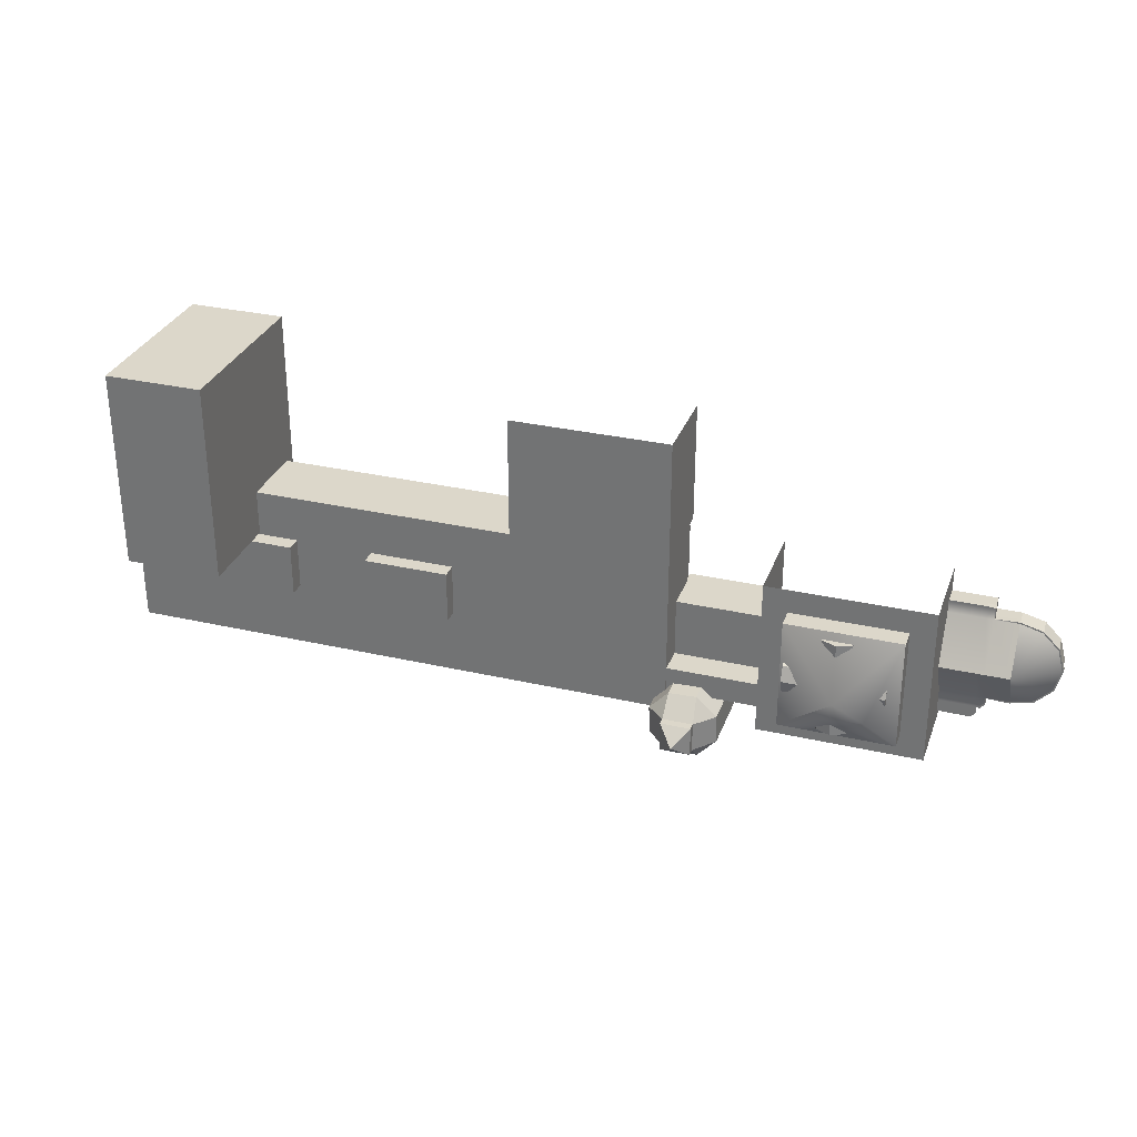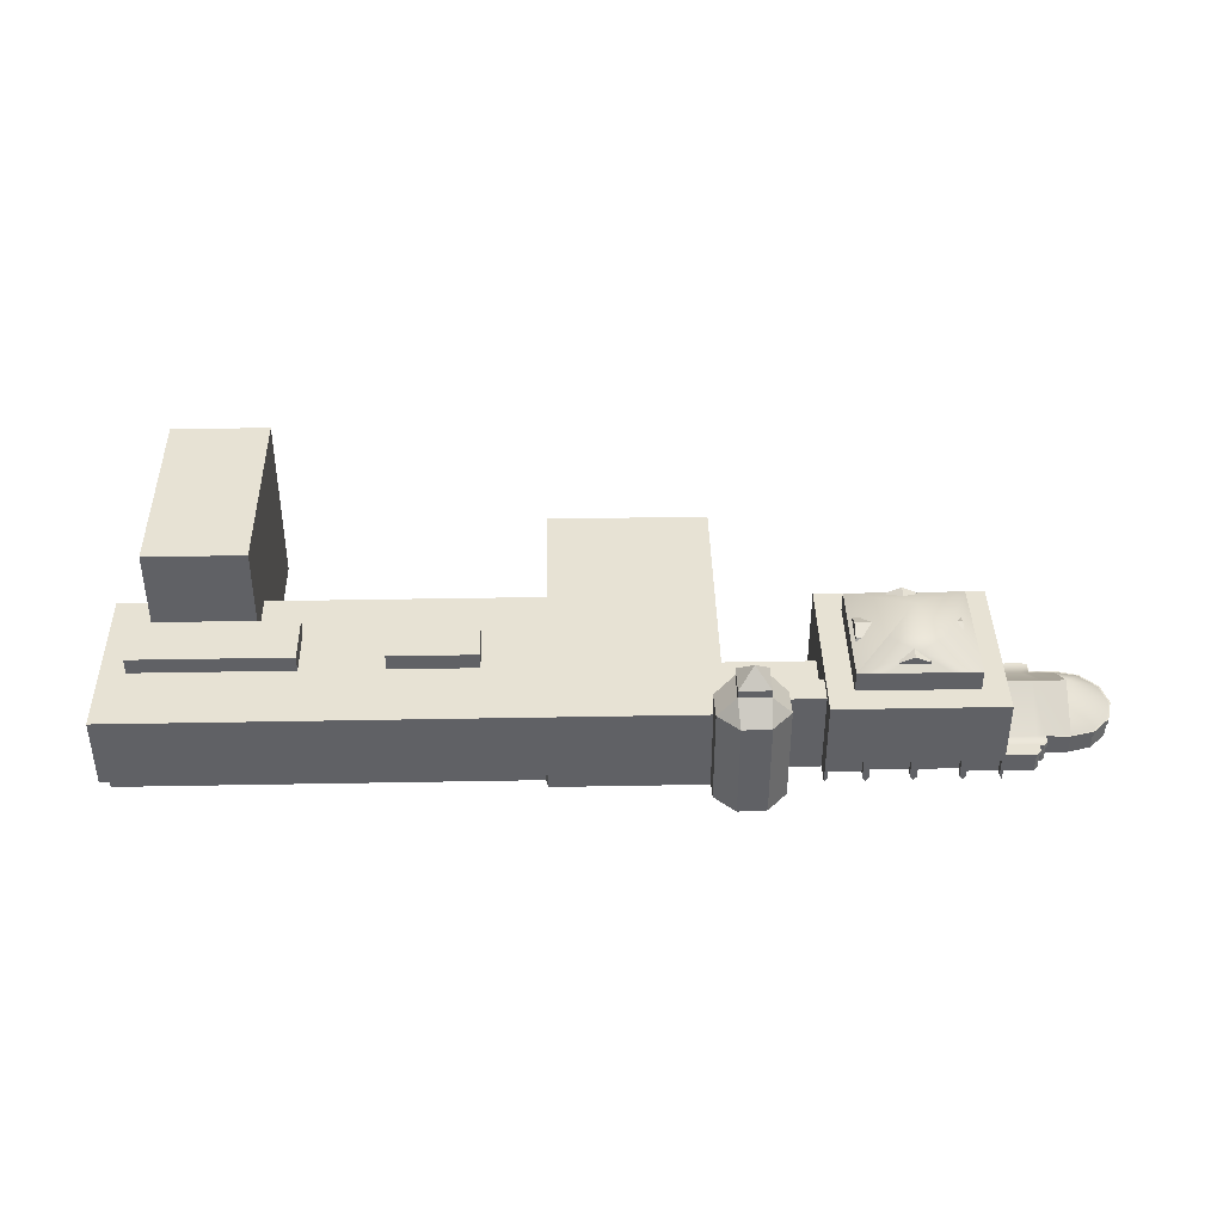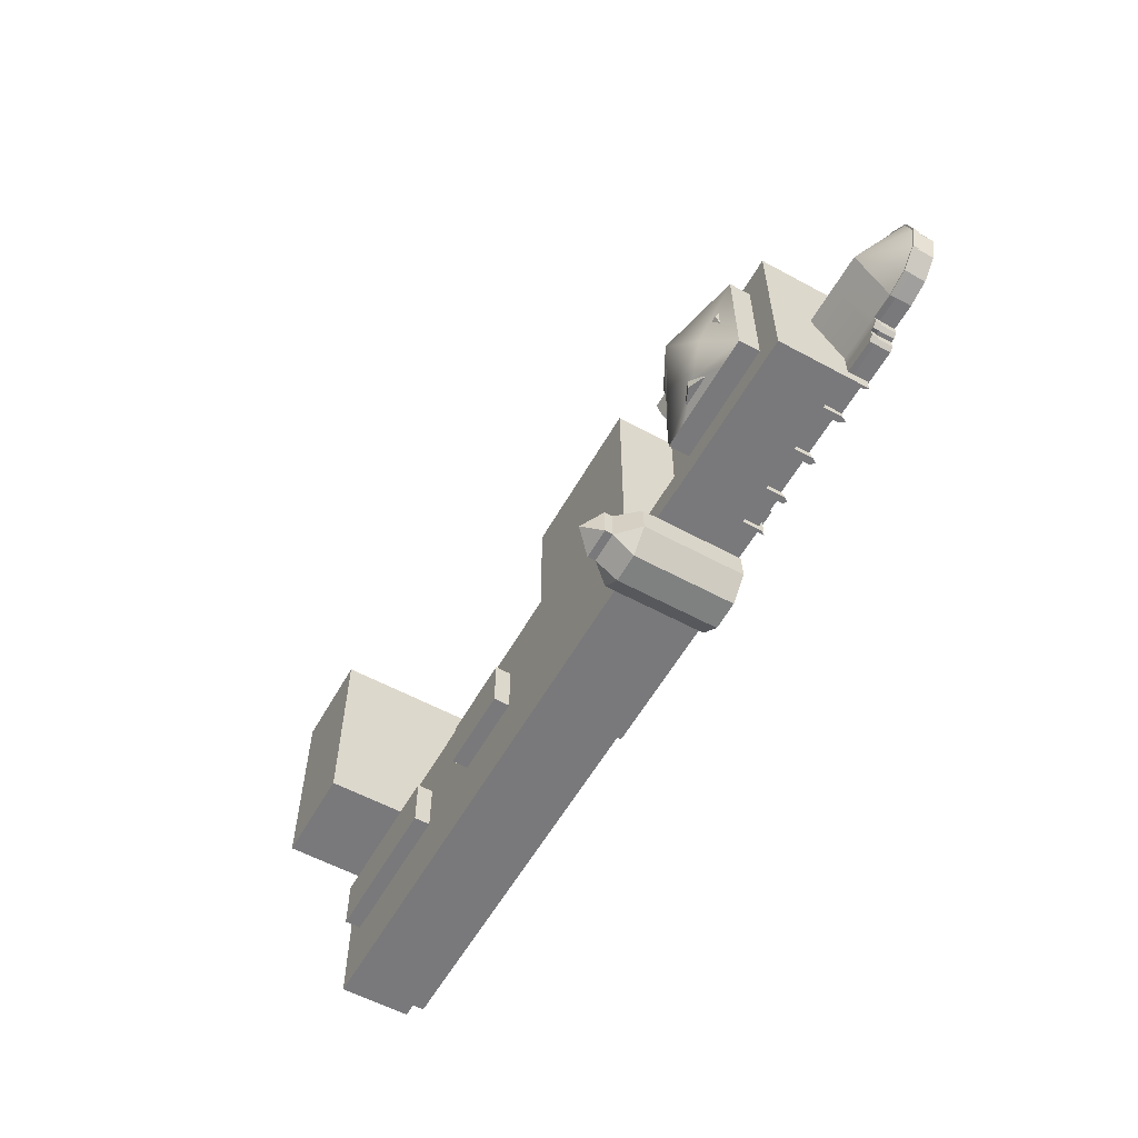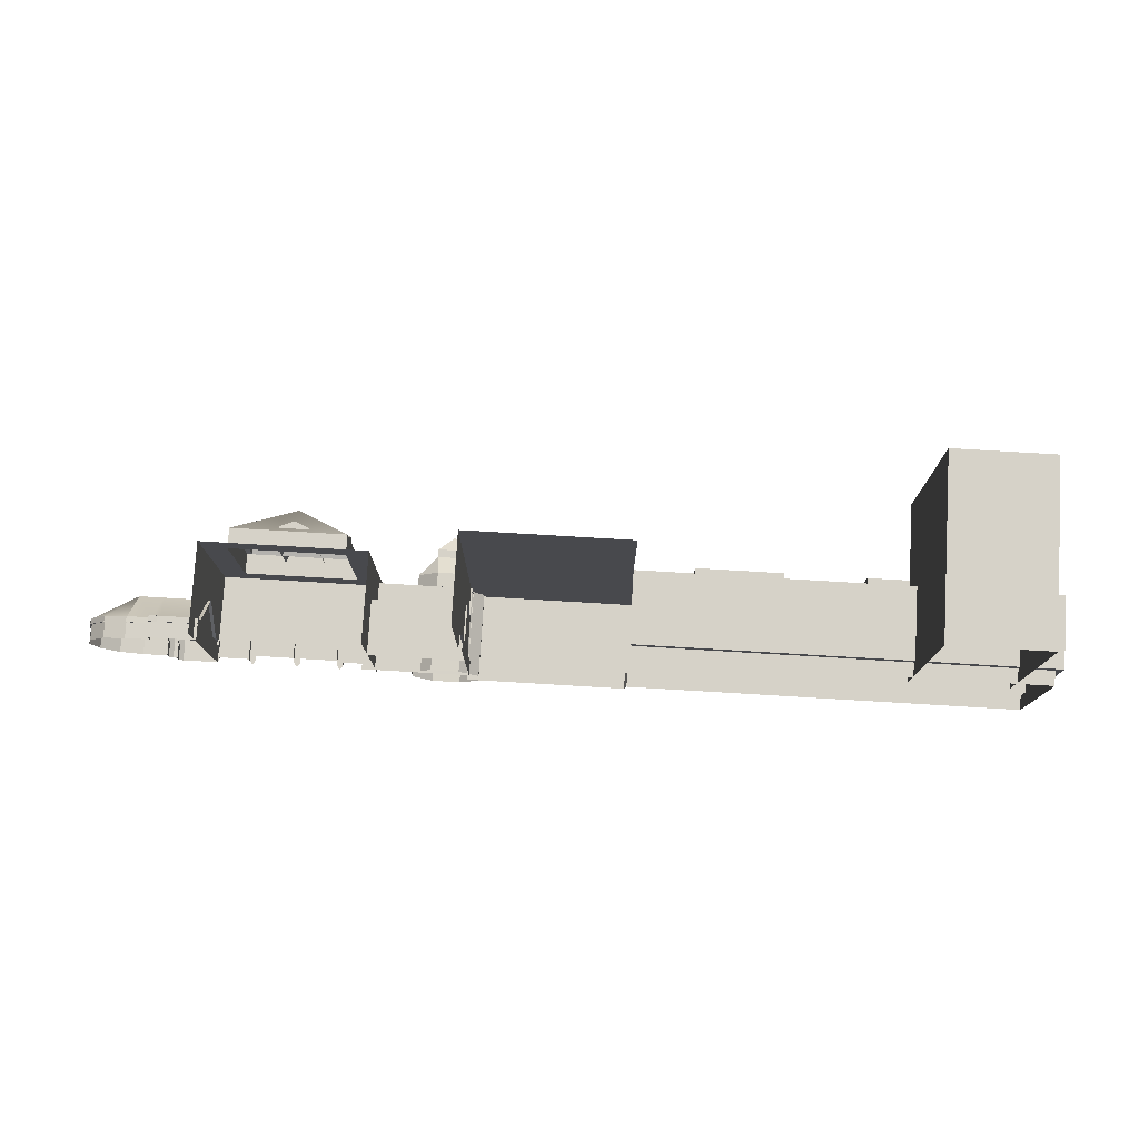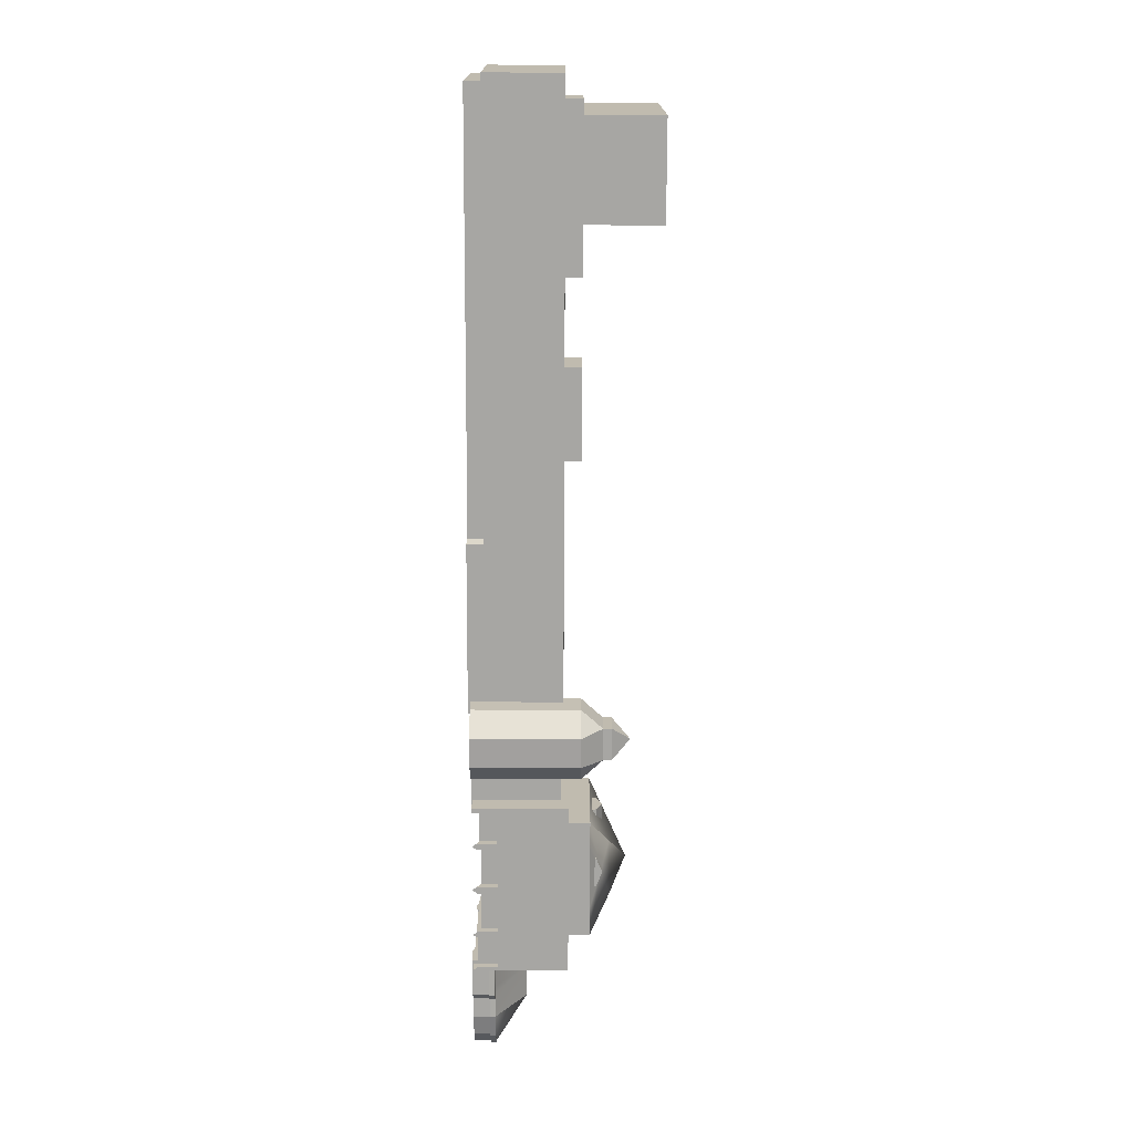
<metadata>
{"format":"obj","ext":"obj","renderer":"f3d","projection":"perspective","resolution":1024,"background":"white","views":[{"elev":30.7,"azim":-161.7,"up":"+Z"},{"elev":39.9,"azim":178.7,"up":"+Y"},{"elev":-57.9,"azim":-119.3,"up":"+Z"},{"elev":77.6,"azim":3.4,"up":"+Z"},{"elev":-74.1,"azim":89.8,"up":"+Z"}]}
</metadata>
<code>
o sauder2_Mesh.001
v 0.02899 -0.009188 0.02675
v 0.04138 -0.009188 0.02675
v 0.04138 0.01308 0.02675
v 0.02899 0.01308 0.02675
v 0.04138 0.01308 0.001387
v 0.02899 0.01308 0.001387
v 0.04138 -0.009188 0.001387
v 0.02899 -0.009188 0.001387
v -0.02501 0.001502 -0.01402
v -0.02501 0.001502 0.007212
v -0.004826 0.001502 0.007212
v -0.004826 0.001502 -0.01402
v -0.004826 -0.00752 -0.01402
v -0.02501 -0.00752 -0.01402
v 0.04664 -0.00752 0.007212
v 0.04664 -0.00752 -0.01402
v 0.04664 0.001502 -0.01402
v 0.04664 0.001502 0.007212
v -0.02501 -0.00752 0.007212
v -0.004826 -0.00752 0.007212
v -0.02501 0.001502 0.02265
v -0.004826 0.001502 0.02265
v -0.02501 -0.00752 0.02265
v -0.00455 -0.00752 0.00615
v 0.04573 -0.00752 0.00615
v 0.04573 -0.00752 -0.01296
v -0.00455 -0.00752 -0.01296
v -0.02466 -0.00752 -0.01296
v -0.02466 -0.00752 0.00615
v -0.00455 -0.009371 0.00615
v 0.04573 -0.009371 0.00615
v 0.04573 -0.009371 -0.01296
v -0.00455 -0.009371 -0.01296
v -0.02466 -0.009371 -0.01296
v -0.02466 -0.009371 0.00615
v -0.02501 -0.009349 0.007212
v -0.02501 -0.009349 0.02265
v -0.004826 -0.009469 -0.01402
v -0.02501 -0.009469 -0.01402
v 0.002804 -0.001127 0.001168
v 0.01365 -0.001127 0.001168
v 0.01365 0.003508 0.001168
v 0.002804 0.003508 0.001168
v 0.01365 0.003508 -0.005466
v 0.002804 0.003508 -0.005466
v 0.01365 -0.001127 -0.005466
v 0.002804 -0.001127 -0.005466
v 0.02385 -0.001127 0.001168
v 0.04355 -0.001127 0.001168
v 0.04355 0.003508 0.001168
v 0.02385 0.003508 0.001168
v 0.04355 0.003508 -0.005466
v 0.02385 0.003508 -0.005466
v 0.04355 -0.001127 -0.005466
v 0.02385 -0.001127 -0.005466
v -0.03834 -0.009334 -0.000758
v -0.02482 -0.009334 -0.000758
v -0.02482 -0.004932 -0.000758
v -0.03834 -0.004932 -0.000758
v -0.03834 0.001291 -0.00823
v -0.02482 0.001291 -0.00823
v -0.02482 0.001291 -0.01141
v -0.03834 0.001291 -0.01141
v -0.03834 -0.004932 -0.01141
v -0.02482 -0.004932 -0.01141
v -0.02482 -0.009334 -0.01141
v -0.03834 -0.009334 -0.01141
v -0.02482 -0.002335 -0.01141
v -0.03834 -0.002335 -0.01141
v -0.03834 -0.002335 -0.00823
v -0.02482 -0.002335 -0.00823
v -0.03834 -0.002335 -0.000758
v -0.02482 -0.002335 -0.000758
v -0.06591 -0.006677 -0.009657
v -0.0687 -0.006677 -0.008909
v -0.06591 -0.003018 -0.004072
v -0.07074 -0.006677 -0.006865
v -0.07149 -0.006677 -0.004072
v -0.07074 -0.006677 -0.00128
v -0.0687 -0.006677 0.000765
v -0.06591 -0.006677 0.001513
v -0.06286 -0.003018 -0.004072
v -0.06286 -0.006677 -0.009657
v -0.06286 -0.006677 0.001513
v -0.06186 -0.006677 0.001513
v -0.06186 -0.003018 -0.004072
v -0.06186 -0.006677 -0.009657
v -0.06286 -0.006677 0.003001
v -0.06186 -0.006677 0.003001
v -0.06186 -0.006677 -0.01115
v -0.05695 -0.006677 0.001513
v -0.05695 -0.006677 0.003001
v -0.05695 -0.003018 -0.004072
v -0.05695 -0.006677 -0.009657
v -0.05695 -0.006677 -0.01115
v -0.05695 -0.007383 -0.009657
v -0.05695 -0.009353 -0.009657
v -0.05695 -0.009353 -0.01115
v -0.05695 -0.007383 -0.01115
v -0.06591 -0.009353 -0.009657
v -0.06591 -0.007383 -0.009657
v -0.06286 -0.007383 -0.009657
v -0.06286 -0.009353 -0.009657
v -0.0687 -0.009353 -0.008909
v -0.0687 -0.007383 -0.008909
v -0.07074 -0.009353 -0.006865
v -0.07074 -0.007383 -0.006865
v -0.07149 -0.009353 -0.004072
v -0.07149 -0.007383 -0.004072
v -0.07074 -0.009353 -0.00128
v -0.07074 -0.007383 -0.00128
v -0.0687 -0.009353 0.000765
v -0.0687 -0.007383 0.000765
v -0.06591 -0.009353 0.001513
v -0.06591 -0.007383 0.001513
v -0.06286 -0.007383 0.001513
v -0.06286 -0.009353 0.001513
v -0.06286 -0.007383 0.003001
v -0.06286 -0.009353 0.003001
v -0.06186 -0.007383 0.003001
v -0.06186 -0.009353 0.003001
v -0.05695 -0.007383 0.003001
v -0.05695 -0.009353 0.003001
v -0.05695 -0.009353 0.001513
v -0.05695 -0.007383 0.001513
v -0.06296 -0.006677 0.001606
v -0.06593 -0.006677 0.001695
v -0.06593 -0.007383 0.001695
v -0.06296 -0.007383 0.001606
v -0.06879 -0.006677 0.00092
v -0.06879 -0.007383 0.00092
v -0.0709 -0.006677 -0.00119
v -0.0709 -0.007383 -0.00119
v -0.07167 -0.006677 -0.004072
v -0.07167 -0.007383 -0.004072
v -0.0709 -0.006677 -0.006954
v -0.0709 -0.007383 -0.006954
v -0.06879 -0.006677 -0.009064
v -0.06879 -0.007383 -0.009064
v -0.06593 -0.006677 -0.00984
v -0.06593 -0.007383 -0.00984
v -0.06296 -0.006677 -0.00975
v -0.06296 -0.007383 -0.00975
v -0.05695 -0.006677 0.003186
v -0.06186 -0.006677 0.003186
v -0.06186 -0.007383 0.003186
v -0.05695 -0.007383 0.003186
v -0.06296 -0.006677 0.003093
v -0.06296 -0.007383 0.003093
v -0.05695 -0.009353 -0.01261
v -0.05695 -0.007383 -0.01261
v -0.05695 -0.006677 -0.01261
v -0.06136 -0.006677 -0.01261
v -0.05676 -0.006677 -0.01115
v -0.05676 -0.007383 -0.01115
v -0.05685 -0.007383 -0.0127
v -0.05685 -0.006677 -0.0127
v -0.06236 -0.009353 -0.01115
v -0.06286 -0.009353 -0.01064
v -0.06286 -0.007383 -0.01064
v -0.06236 -0.007383 -0.01115
v -0.06243 -0.007383 -0.0113
v -0.06302 -0.007383 -0.01071
v -0.06302 -0.006677 -0.01071
v -0.06243 -0.006677 -0.0113
v -0.06143 -0.007383 -0.01277
v -0.06202 -0.007383 -0.01217
v -0.06202 -0.006677 -0.01217
v -0.06143 -0.006677 -0.01277
v -0.06186 -0.007383 -0.01211
v -0.06136 -0.007383 -0.01261
v -0.06136 -0.009353 -0.01261
v -0.06186 -0.009353 -0.01211
v -0.06186 -0.007383 -0.01115
v -0.06186 -0.009353 -0.01115
v -0.06196 -0.006677 -0.01124
v -0.06196 -0.007383 -0.01124
v -0.06186 -0.006677 -0.01211
v -0.06236 -0.006677 -0.01115
v -0.06286 -0.006677 -0.01064
v -0.05423 0.004716 0.00321
v -0.03977 0.004716 0.00321
v -0.047 0.00908 -0.003949
v -0.04145 0.002148 -0.01418
v -0.03667 0.002148 -0.01418
v -0.03667 -0.005612 -0.01418
v -0.04145 -0.005612 -0.01418
v -0.03667 -0.005612 0.006278
v -0.03667 0.002148 0.006278
v -0.05733 -0.005612 -0.01418
v -0.05733 -0.005612 0.006278
v -0.05733 0.002148 0.006278
v -0.05733 0.002148 -0.01418
v -0.03977 0.002148 0.00321
v -0.05423 0.002148 0.00321
v -0.03977 0.002148 -0.01111
v -0.04321 0.002148 -0.01111
v -0.05423 0.002148 -0.01111
v -0.03977 0.004716 -0.01111
v -0.04321 0.004716 -0.01111
v -0.05423 0.004716 -0.01111
v -0.04358 0.007016 -0.007334
v -0.04707 0.005998 -0.009004
v -0.05054 0.007148 -0.007118
v -0.04109 -0.006178 -0.01335
v -0.03703 -0.006178 -0.01335
v -0.03703 -0.008337 -0.01335
v -0.04109 -0.008337 -0.01335
v -0.05733 -0.009162 -0.01418
v -0.05733 -0.009162 0.006278
v -0.03667 -0.009162 0.006278
v -0.03667 -0.009162 -0.01418
v -0.05236 -0.006178 -0.01335
v -0.04744 -0.006178 -0.01335
v -0.04744 -0.008132 -0.01335
v -0.05236 -0.008132 -0.01335
v -0.05279 0.002148 -0.01418
v -0.04701 0.002148 -0.01418
v -0.04701 -0.005612 -0.01418
v -0.05279 -0.005612 -0.01418
v -0.0471 0.002148 -0.01111
v -0.05071 0.002148 -0.01111
v -0.0471 0.004716 -0.01111
v -0.05071 0.004716 -0.01111
v -0.05699 -0.006178 -0.01335
v -0.05313 -0.006178 -0.01335
v -0.05313 -0.008596 -0.01335
v -0.05699 -0.008596 -0.01335
v -0.04659 -0.006178 -0.01335
v -0.04186 -0.006178 -0.01335
v -0.04186 -0.008148 -0.01335
v -0.04659 -0.008148 -0.01335
v -0.03703 -0.006178 -0.01418
v -0.04109 -0.006178 -0.01418
v -0.03703 -0.008596 -0.01418
v -0.04145 -0.009162 -0.01418
v -0.04109 -0.008596 -0.01418
v -0.04744 -0.006178 -0.01418
v -0.05236 -0.006178 -0.01418
v -0.04701 -0.009162 -0.01418
v -0.04744 -0.008596 -0.01418
v -0.05279 -0.009162 -0.01418
v -0.05236 -0.008596 -0.01418
v -0.05313 -0.006178 -0.01418
v -0.05699 -0.006178 -0.01418
v -0.05313 -0.008596 -0.01418
v -0.05699 -0.008596 -0.01418
v -0.04186 -0.006178 -0.01418
v -0.04659 -0.006178 -0.01418
v -0.04186 -0.008596 -0.01418
v -0.04659 -0.008596 -0.01418
v -0.049 0.003683 0.002324
v -0.04827 0.005469 0.002324
v -0.04827 0.005469 -0.01016
v -0.049 0.003683 -0.01016
v -0.04648 0.006208 0.002324
v -0.04648 0.006208 -0.01016
v -0.04469 0.005469 0.002324
v -0.04469 0.005469 -0.01016
v -0.04396 0.003683 0.002324
v -0.04396 0.003683 -0.01016
v -0.04648 0.003683 0.002324
v -0.04648 0.003683 -0.01016
v -0.05272 0.003683 -0.006444
v -0.05272 0.005469 -0.005704
v -0.04024 0.005469 -0.005704
v -0.04024 0.003683 -0.006444
v -0.05272 0.006208 -0.003919
v -0.04024 0.006208 -0.003919
v -0.05272 0.005469 -0.002133
v -0.04024 0.005469 -0.002133
v -0.05272 0.003683 -0.001394
v -0.04024 0.003683 -0.001394
v -0.05272 0.003683 -0.003919
v -0.04024 0.003683 -0.003919
v -0.02979 0.006043 -0.01245
v -0.02595 0.006043 -0.01245
v -0.02595 0.007044 -0.01245
v -0.02979 0.007044 -0.01245
v -0.02979 0.007044 -0.01629
v -0.02595 0.007044 -0.01629
v -0.02595 0.006043 -0.01629
v -0.02979 0.006043 -0.01629
v -0.02787 0.009181 -0.01437
v -0.02366 -0.009127 -0.01641
v -0.02626 -0.009127 -0.01882
v -0.02626 0.003516 -0.01882
v -0.02366 0.003516 -0.01641
v -0.02981 -0.009127 -0.01869
v -0.02981 0.003516 -0.01869
v -0.03222 -0.009127 -0.01608
v -0.03222 0.003516 -0.01608
v -0.03208 -0.009127 -0.01254
v -0.03208 0.003516 -0.01254
v -0.02948 -0.009127 -0.01013
v -0.02948 0.003516 -0.01013
v -0.02593 -0.009127 -0.01026
v -0.02593 0.003516 -0.01026
v -0.02352 -0.009127 -0.01287
v -0.02352 0.003516 -0.01287
f 1 2 3 4
f 4 3 5 6
f 6 5 7 8
f 2 7 5 3
f 8 1 4 6
f 9 10 11 12
f 13 14 9 12
f 15 16 17 18
f 14 19 10 9
f 11 18 17 12
f 13 12 17 16
f 11 20 15 18
f 10 21 22 11
f 10 19 23 21
f 15 20 24 25
f 13 16 26 27
f 16 15 25 26
f 19 14 28 29
f 25 24 30 31
f 27 26 32 33
f 26 25 31 32
f 29 28 34 35
f 23 19 36 37
f 14 13 38 39
f 27 33 38 13
f 40 41 42 43
f 43 42 44 45
f 45 44 46 47
f 41 46 44 42
f 47 40 43 45
f 48 49 50 51
f 51 50 52 53
f 53 52 54 55
f 49 54 52 50
f 55 48 51 53
f 56 57 58 59
f 60 61 62 63
f 64 65 66 67
f 63 62 68 69
f 70 71 61 60
f 71 70 72 73
f 69 68 65 64
f 59 58 73 72
f 74 75 76
f 75 77 76
f 77 78 76
f 78 79 76
f 79 80 76
f 80 81 76
f 74 76 82 83
f 76 81 84 82
f 82 84 85 86
f 83 82 86 87
f 85 84 88 89
f 83 87 90
f 91 85 89 92
f 86 85 91 93
f 87 86 93 94
f 90 87 94 95
f 96 97 98 99
f 100 101 102 103
f 100 104 105 101
f 104 106 107 105
f 106 108 109 107
f 108 110 111 109
f 110 112 113 111
f 112 114 115 113
f 116 115 114 117
f 118 116 117 119
f 120 118 119 121
f 122 120 121 123
f 124 125 122 123
f 126 127 128 129
f 127 130 131 128
f 130 132 133 131
f 132 134 135 133
f 134 136 137 135
f 136 138 139 137
f 138 140 141 139
f 140 142 143 141
f 144 145 146 147
f 145 148 149 146
f 148 126 129 149
f 99 98 150 151
f 90 95 152 153
f 154 155 156 157
f 158 159 160 161
f 162 163 164 165
f 166 167 168 169
f 170 171 172 173
f 172 171 151 150
f 158 161 174 175
f 103 102 160 159
f 142 164 163 143
f 162 165 176 177
f 166 169 157 156
f 175 174 170 173
f 177 176 168 167
f 90 153 178
f 83 90 179 180
f 84 81 127 126
f 115 116 129 128
f 81 80 130 127
f 113 115 128 131
f 80 79 132 130
f 111 113 131 133
f 79 78 134 132
f 109 111 133 135
f 78 77 136 134
f 107 109 135 137
f 77 75 138 136
f 105 107 137 139
f 75 74 140 138
f 101 105 139 141
f 74 83 142 140
f 102 101 141 143
f 92 89 145 144
f 120 122 147 146
f 122 92 144 147
f 89 88 148 145
f 118 120 146 149
f 88 84 126 148
f 116 118 149 129
f 95 99 155 154
f 99 151 156 155
f 152 95 154 157
f 161 160 163 162
f 180 179 165 164
f 171 170 167 166
f 178 153 169 168
f 83 180 164 142
f 160 102 143 163
f 179 90 176 165
f 174 161 162 177
f 153 152 157 169
f 151 171 166 156
f 90 178 168 176
f 170 174 177 167
f 181 182 183
f 184 185 186 187
f 188 186 185 189
f 190 191 192 193
f 192 189 194 195
f 189 185 196 194
f 185 184 197 196
f 193 192 195 198
f 195 194 182 181
f 194 196 199 182
f 196 197 200 199
f 198 195 181 201
f 199 202 183 182
f 203 202 199 200
f 181 183 204 201
f 205 206 207 208
f 209 210 191 190
f 211 212 186 188
f 213 214 215 216
f 217 218 219 220
f 221 218 217 222
f 223 221 222 224
f 225 226 227 228
f 193 217 220 190
f 222 217 193 198
f 224 222 198 201
f 204 183 202 203
f 229 230 231 232
f 218 184 187 219
f 197 184 218 221
f 200 197 221 223
f 224 203 200 223
f 201 204 203 224
f 187 186 233 234
f 186 212 235 233
f 236 187 234 237
f 220 219 238 239
f 219 240 241 238
f 242 220 239 243
f 190 220 244 245
f 220 242 246 244
f 209 190 245 247
f 219 187 248 249
f 187 236 250 248
f 240 219 249 251
f 234 233 206 205
f 233 235 207 206
f 237 234 205 208
f 239 238 214 213
f 238 241 215 214
f 243 239 213 216
f 245 244 226 225
f 244 246 227 226
f 247 245 225 228
f 249 248 230 229
f 248 250 231 230
f 251 249 229 232
f 252 253 254 255
f 253 256 257 254
f 256 258 259 257
f 258 260 261 259
f 256 262 260 258
f 252 262 256 253
f 263 255 254 257
f 261 263 257 259
f 264 265 266 267
f 265 268 269 266
f 268 270 271 269
f 270 272 273 271
f 268 274 272 270
f 264 274 268 265
f 275 267 266 269
f 273 275 269 271
f 276 277 278 279
f 280 281 282 283
f 277 282 281 278
f 283 276 279 280
f 279 278 284
f 278 281 284
f 281 280 284
f 280 279 284
f 285 286 287 288
f 286 289 290 287
f 289 291 292 290
f 291 293 294 292
f 293 295 296 294
f 295 297 298 296
f 297 299 300 298
f 299 285 288 300
f 283 282 287 290
f 276 283 292 294
f 277 276 296 298
f 282 277 300 288
f 287 282 288
f 292 283 290
f 296 276 294
f 300 277 298

</code>
